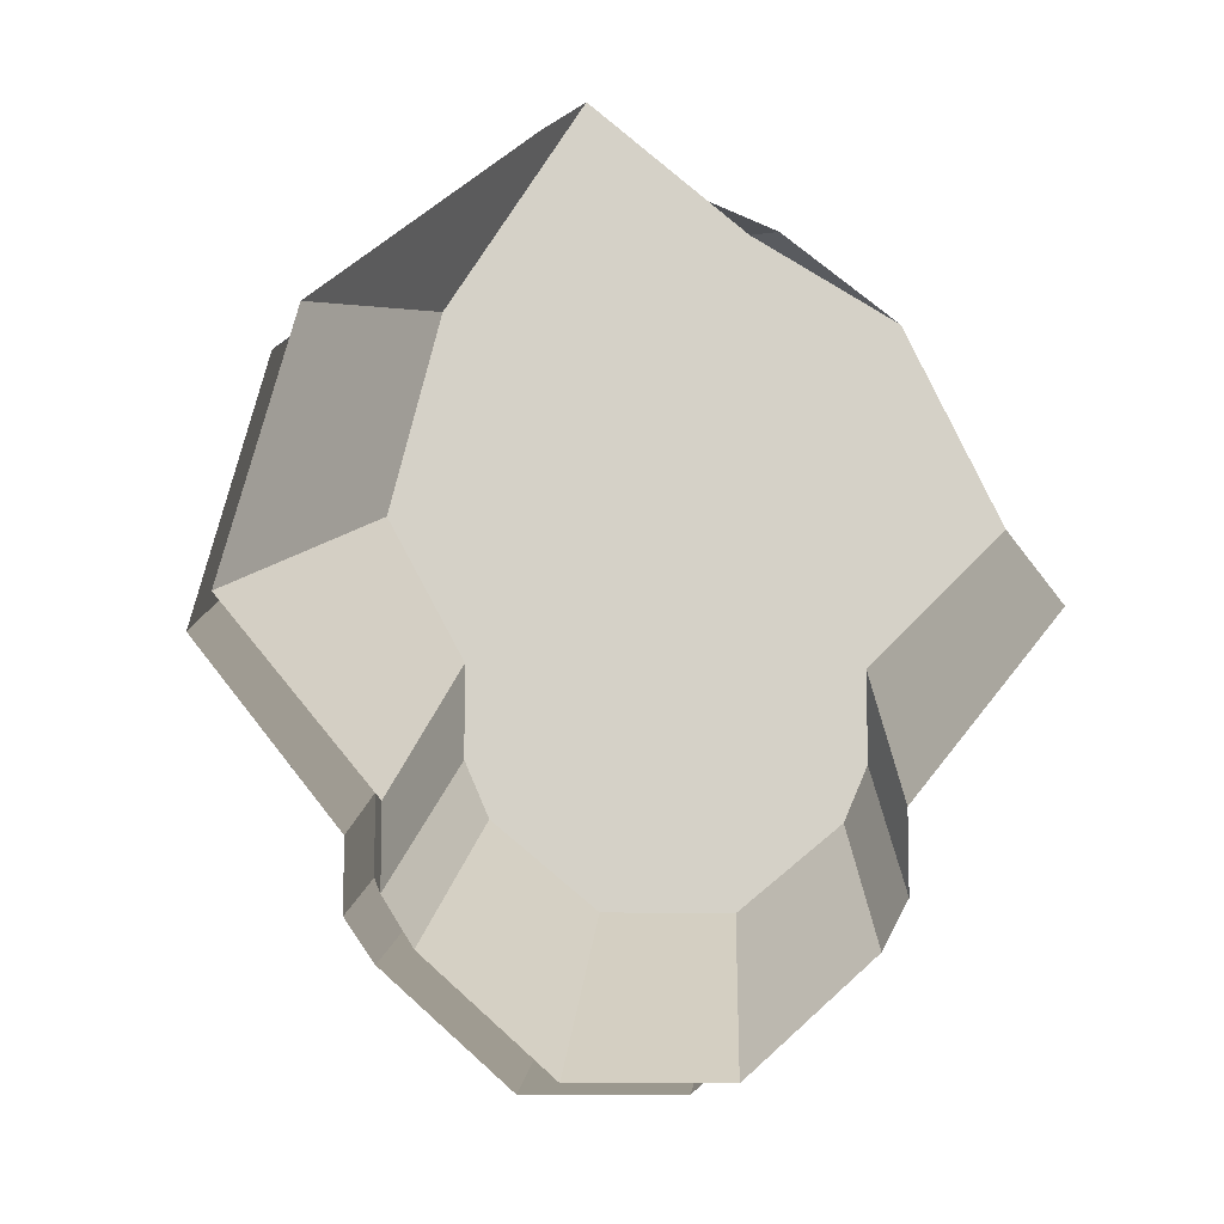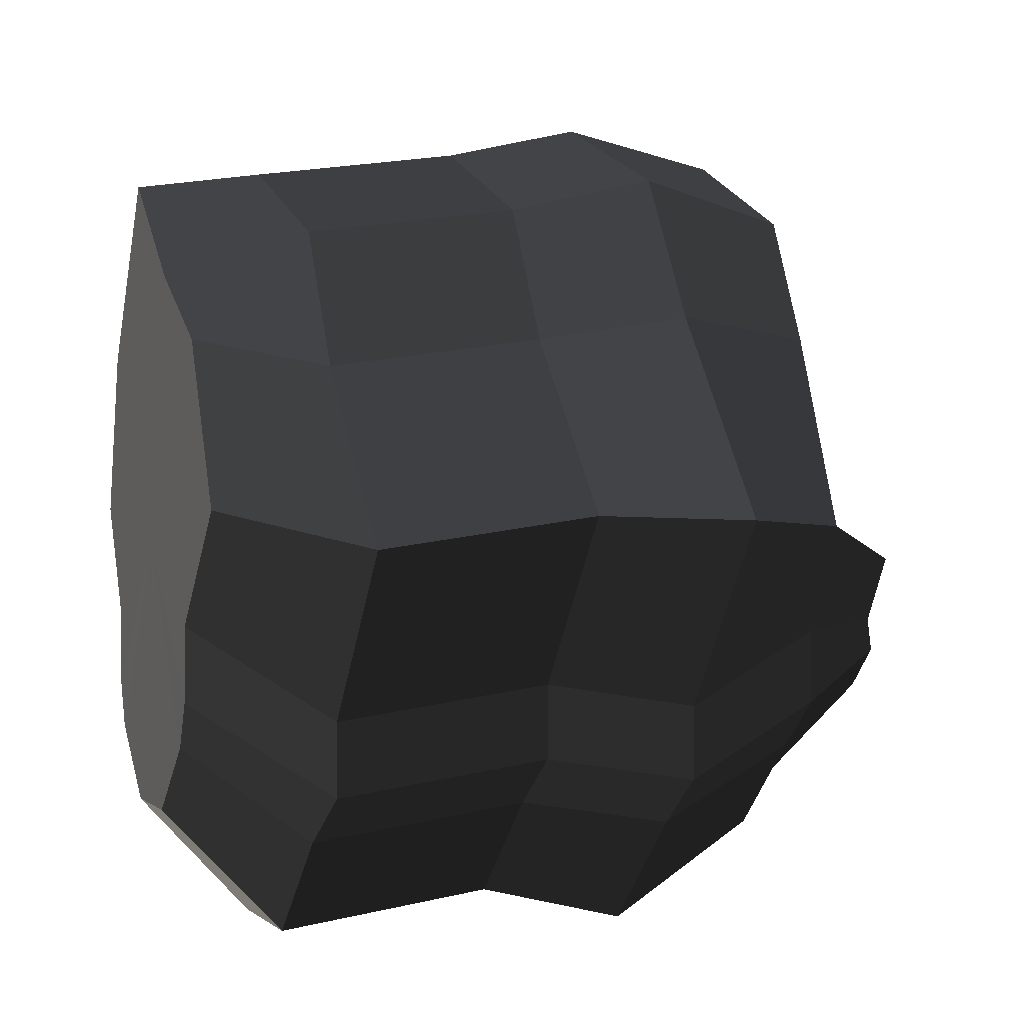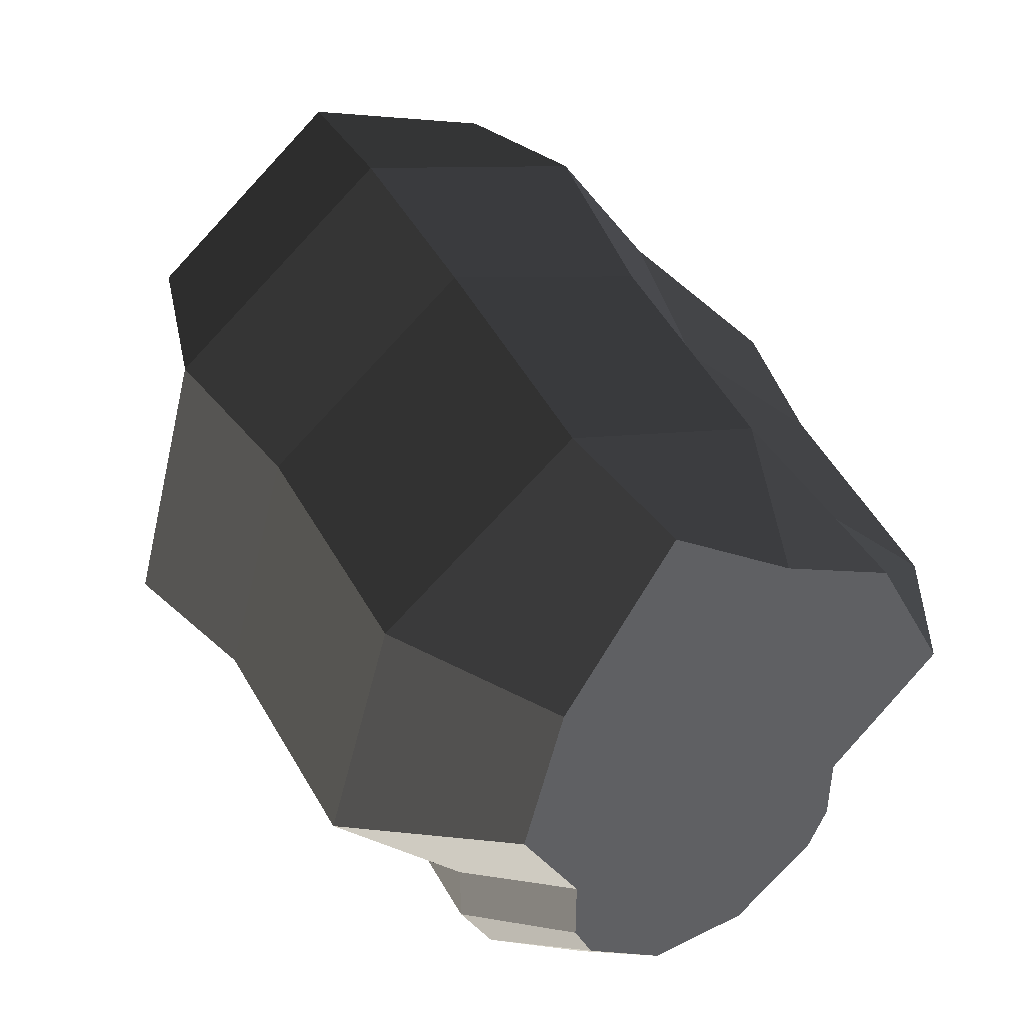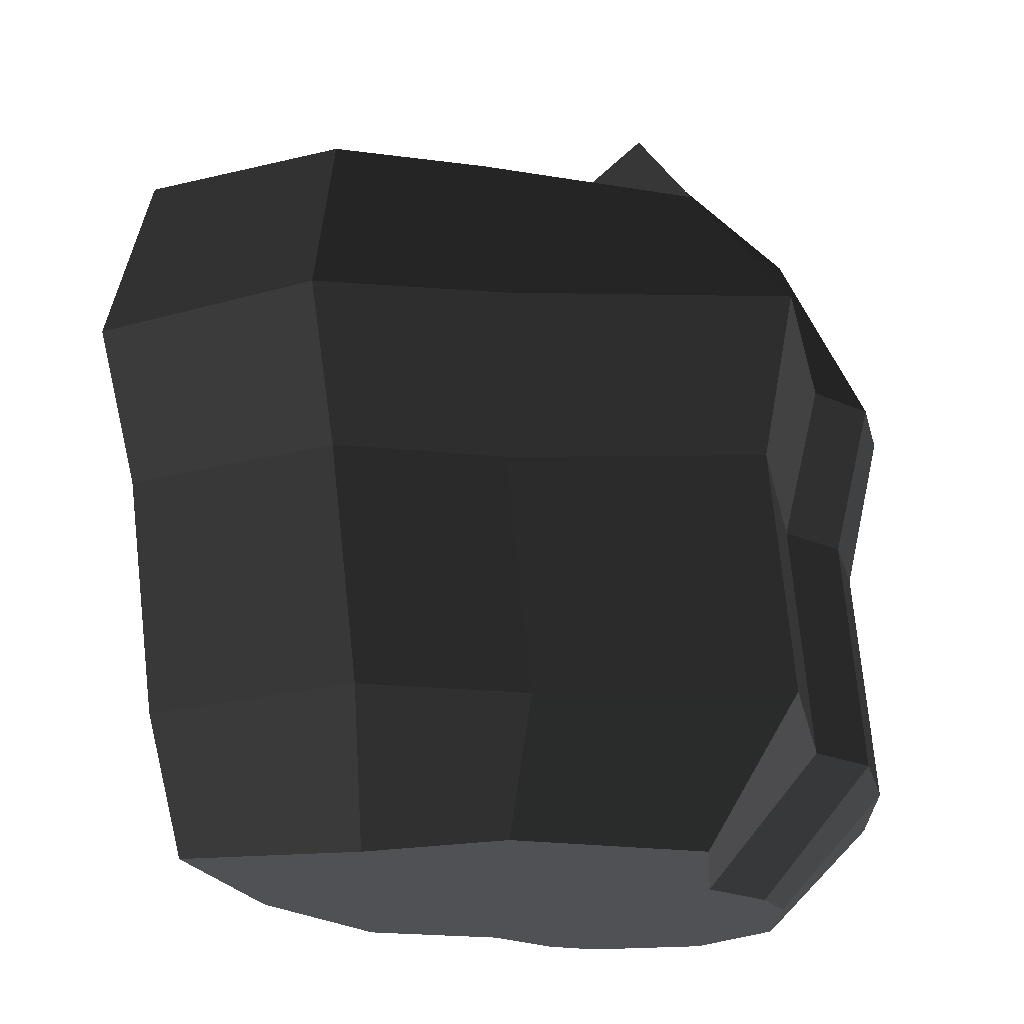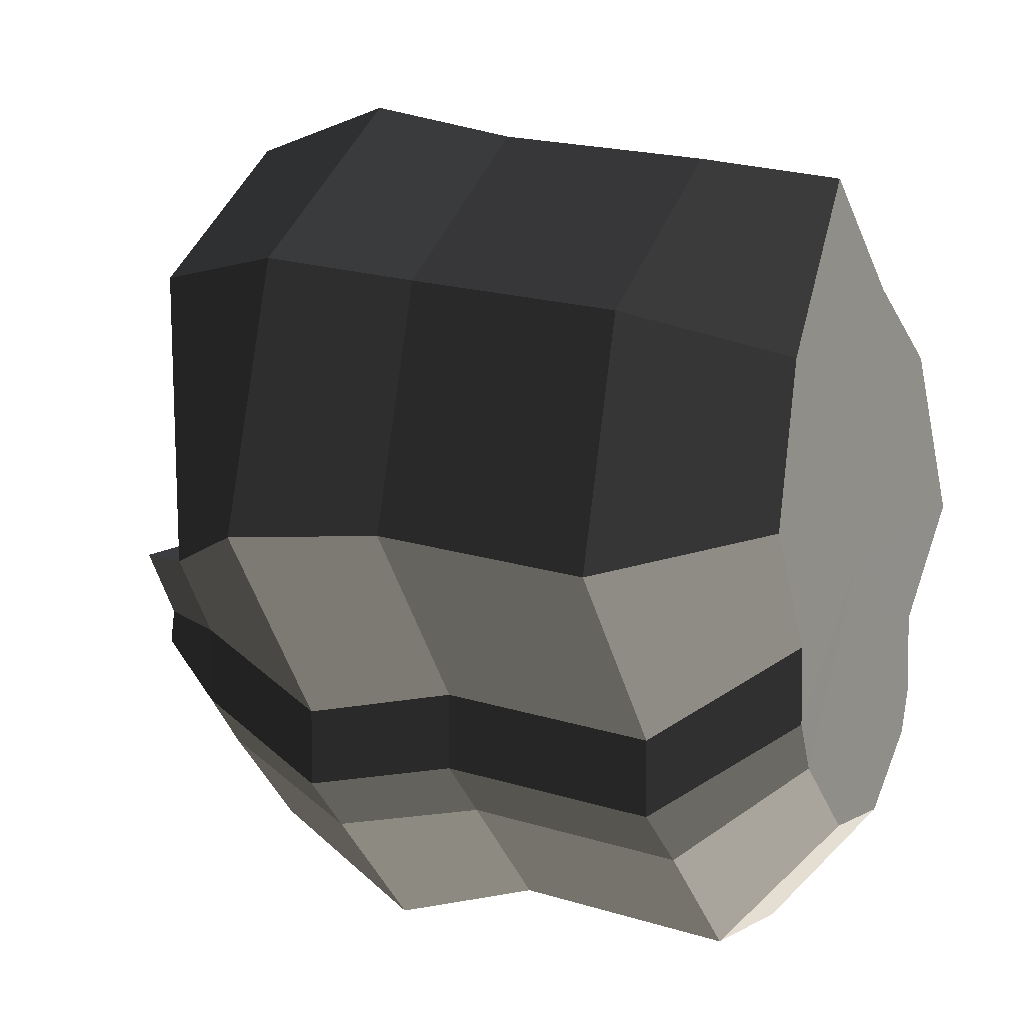
<metadata>
{"format":"obj","ext":"obj","renderer":"f3d","projection":"perspective","resolution":1024,"background":"white","views":[{"elev":-9.8,"azim":-5.9,"up":"+Z"},{"elev":0.2,"azim":69.9,"up":"+Z"},{"elev":45.2,"azim":-30.0,"up":"+Z"},{"elev":-20.0,"azim":49.2,"up":"+Y"},{"elev":3.5,"azim":-62.1,"up":"+Z"}]}
</metadata>
<code>
v 0.08005 -0.5214 -0.3852
v 0.2054 -0.5214 -0.2812
v 0.2818 -0.3431 -0.4178
v 0.1092 -0.3431 -0.573
v -0.07492 -0.5214 -0.3852
v 0.08005 -0.5214 -0.3852
v 0.1092 -0.3431 -0.573
v -0.1041 -0.3431 -0.573
v -0.2003 -0.5214 -0.2812
v -0.07492 -0.5214 -0.3852
v -0.1041 -0.3431 -0.573
v -0.2767 -0.3431 -0.4178
v -0.3202 -0.5212 0.06538
v -0.2292 -0.5212 -0.103
v -0.3165 -0.318 -0.2396
v -0.5238 -0.318 0.01154
v -0.2585 -0.5212 0.3089
v -0.3202 -0.5212 0.06538
v -0.5238 -0.318 0.01154
v -0.4236 -0.318 0.3747
v -0.0912 -0.5212 0.57
v -0.2585 -0.5212 0.3089
v -0.4236 -0.318 0.3747
v -0.1288 -0.318 0.6037
v 0.1023 -0.5212 0.4129
v -0.0912 -0.5212 0.57
v -0.1288 -0.318 0.6037
v 0.1706 -0.318 0.4812
v 0.2816 -0.5212 0.3089
v 0.1023 -0.5212 0.4129
v 0.1706 -0.318 0.4812
v 0.2876 -0.318 0.2746
v 0.4022 -0.5212 0.06538
v 0.2816 -0.5212 0.3089
v 0.2876 -0.318 0.2746
v 0.5238 -0.318 0.01154
v 0.3217 -0.318 -0.2396
v 0.2344 -0.5212 -0.103
v 0.4022 -0.5212 0.06538
v 0.5238 -0.318 0.01154
v 0.2818 -0.3431 -0.4178
v 0.2818 -0.01827 -0.3718
v 0.1092 -0.01827 -0.5271
v 0.1092 -0.3431 -0.573
v 0.1092 -0.3431 -0.573
v 0.1092 -0.01827 -0.5271
v -0.1041 -0.01827 -0.5271
v -0.1041 -0.3431 -0.573
v -0.1041 -0.3431 -0.573
v -0.1041 -0.01827 -0.5271
v -0.2767 -0.01827 -0.3718
v -0.2767 -0.3431 -0.4178
v -0.3165 -0.318 -0.2396
v -0.3165 0.006862 -0.1937
v -0.5238 0.006862 0.05745
v -0.5238 -0.318 0.01154
v -0.5238 -0.318 0.01154
v -0.5238 0.006862 0.05745
v -0.4236 0.006862 0.4206
v -0.4236 -0.318 0.3747
v -0.4236 -0.318 0.3747
v -0.4236 0.006862 0.4206
v -0.1288 0.006862 0.6496
v -0.1288 -0.318 0.6037
v -0.1288 -0.318 0.6037
v -0.1288 0.006862 0.6496
v 0.1706 0.006862 0.5271
v 0.1706 -0.318 0.4812
v 0.1706 -0.318 0.4812
v 0.1706 0.006862 0.5271
v 0.2876 0.006862 0.3206
v 0.2876 -0.318 0.2746
v 0.2876 -0.318 0.2746
v 0.2876 0.006862 0.3206
v 0.5238 0.006862 0.05745
v 0.5238 -0.318 0.01154
v 0.5238 -0.318 0.01154
v 0.5238 0.006862 0.05745
v 0.3217 0.006862 -0.1937
v 0.3217 -0.318 -0.2396
v 0.2818 -0.01827 -0.3718
v 0.3139 0.202 -0.4071
v 0.1215 0.202 -0.5801
v 0.1092 -0.01827 -0.5271
v 0.1092 -0.01827 -0.5271
v 0.1215 0.202 -0.5801
v -0.1163 0.202 -0.5801
v -0.1041 -0.01827 -0.5271
v -0.1041 -0.01827 -0.5271
v -0.1163 0.202 -0.5801
v -0.3087 0.202 -0.4071
v -0.2767 -0.01827 -0.3718
v -0.3165 0.006862 -0.1937
v -0.3531 0.2272 -0.2289
v -0.5748 0.2272 0.05103
v -0.5238 0.006862 0.05745
v -0.5238 0.006862 0.05745
v -0.5748 0.2272 0.05103
v -0.4648 0.2272 0.4558
v -0.4236 0.006862 0.4206
v -0.4236 0.006862 0.4206
v -0.4648 0.2272 0.4558
v -0.1445 0.2272 0.7027
v -0.1288 0.006862 0.6496
v -0.1288 0.006862 0.6496
v -0.1445 0.2272 0.7027
v 0.1864 0.2272 0.5801
v 0.1706 0.006862 0.5271
v 0.1706 0.006862 0.5271
v 0.1864 0.2272 0.5801
v 0.3289 0.2272 0.3558
v 0.2876 0.006862 0.3206
v 0.2876 0.006862 0.3206
v 0.3289 0.2272 0.3558
v 0.5748 0.2272 0.05103
v 0.5238 0.006862 0.05745
v 0.5238 0.006862 0.05745
v 0.5748 0.2272 0.05103
v 0.3583 0.2272 -0.2289
v 0.3217 0.006862 -0.1937
v 0.1215 0.202 -0.5801
v 0.3139 0.202 -0.4071
v 0.2547 0.433 -0.3008
v 0.09887 0.433 -0.4409
v -0.1163 0.202 -0.5801
v 0.1215 0.202 -0.5801
v 0.09887 0.433 -0.4409
v -0.09374 0.433 -0.4409
v -0.3087 0.202 -0.4071
v -0.1163 0.202 -0.5801
v -0.09374 0.433 -0.4409
v -0.2496 0.433 -0.3008
v -0.5748 0.2272 0.05103
v -0.3531 0.2272 -0.2289
v -0.2855 0.4581 -0.1227
v -0.3704 0.4581 -0.006941
v -0.4648 0.2272 0.4558
v -0.5748 0.2272 0.05103
v -0.3704 0.4581 -0.006941
v -0.3886 0.4581 0.4319
v -0.1445 0.2272 0.7027
v -0.4648 0.2272 0.4558
v -0.3886 0.4581 0.4319
v -0.1154 0.4581 0.6459
v 0.1864 0.2272 0.5801
v -0.1445 0.2272 0.7027
v -0.1154 0.4581 0.6459
v 0.1573 0.4581 0.5233
v 0.3289 0.2272 0.3558
v 0.1864 0.2272 0.5801
v 0.1573 0.4581 0.5233
v 0.2527 0.4581 0.3319
v 0.5748 0.2272 0.05103
v 0.3289 0.2272 0.3558
v 0.2527 0.4581 0.3319
v 0.3753 0.4581 0.04054
v 0.2907 0.4581 -0.1227
v 0.3583 0.2272 -0.2289
v 0.5748 0.2272 0.05103
v 0.3753 0.4581 0.04054
v 0.1277 0.6442 -0.1154
v -0.01322 0.6294 -0.06778
v 0.04947 0.6517 -0.1781
v 0.04947 0.6517 -0.1781
v -0.01322 0.6294 -0.06778
v -0.04721 0.6517 -0.1781
v -0.04721 0.6517 -0.1781
v -0.01322 0.6294 -0.06778
v -0.1254 0.6442 -0.1154
v -0.1254 0.6442 -0.1154
v -0.01322 0.6294 -0.06778
v -0.2111 0.6321 -0.014
v -0.3704 0.4581 -0.006941
v -0.01662 0.4581 0.05249
v -0.3886 0.4581 0.4319
v -0.3886 0.4581 0.4319
v -0.01662 0.4581 0.05249
v -0.1154 0.4581 0.6459
v -0.1154 0.4581 0.6459
v -0.01662 0.4581 0.05249
v 0.1573 0.4581 0.5233
v 0.1573 0.4581 0.5233
v -0.01662 0.4581 0.05249
v 0.2527 0.4581 0.3319
v 0.2527 0.4581 0.3319
v -0.01662 0.4581 0.05249
v 0.3753 0.4581 0.04054
v 0.2111 0.6321 -0.014
v -0.01322 0.6294 -0.06778
v 0.1277 0.6442 -0.1154
v -0.2292 -0.5212 -0.2139
v -0.3165 -0.318 -0.3505
v -0.3165 -0.318 -0.2396
v -0.2292 -0.5212 -0.103
v 0.3217 -0.318 -0.3505
v 0.2344 -0.5212 -0.2139
v 0.2344 -0.5212 -0.103
v 0.3217 -0.318 -0.2396
v 0.3217 0.006862 -0.1937
v 0.3217 0.006862 -0.3046
v 0.3217 -0.318 -0.3505
v 0.3217 -0.318 -0.2396
v -0.3165 -0.318 -0.2396
v -0.3165 -0.318 -0.3505
v -0.3165 0.006862 -0.3046
v -0.3165 0.006862 -0.1937
v 0.3583 0.2272 -0.2289
v 0.3583 0.2272 -0.3398
v 0.3217 0.006862 -0.3046
v 0.3217 0.006862 -0.1937
v -0.3165 0.006862 -0.1937
v -0.3165 0.006862 -0.3046
v -0.3531 0.2272 -0.3398
v -0.3531 0.2272 -0.2289
v -0.3531 0.2272 -0.3398
v -0.2855 0.4581 -0.2335
v -0.2855 0.4581 -0.1227
v -0.3531 0.2272 -0.2289
v 0.04947 0.6517 -0.1781
v 0.04947 0.6576 -0.2277
v 0.1277 0.6501 -0.165
v 0.1277 0.6442 -0.1154
v 0.2907 0.4581 -0.2335
v 0.3583 0.2272 -0.3398
v 0.3583 0.2272 -0.2289
v 0.2907 0.4581 -0.1227
v -0.04721 0.6517 -0.1781
v -0.04721 0.6576 -0.2277
v 0.04947 0.6576 -0.2277
v 0.04947 0.6517 -0.1781
v -0.1254 0.6442 -0.1154
v -0.1254 0.6501 -0.165
v -0.04721 0.6576 -0.2277
v -0.04721 0.6517 -0.1781
v -0.2003 -0.5214 -0.2812
v -0.2767 -0.3431 -0.4178
v -0.3165 -0.318 -0.3505
v -0.2292 -0.5212 -0.2139
v 0.2054 -0.5214 -0.2812
v 0.2344 -0.5212 -0.2139
v 0.3217 -0.318 -0.3505
v 0.2818 -0.3431 -0.4178
v 0.3217 0.006862 -0.3046
v 0.2818 -0.01827 -0.3718
v 0.2818 -0.3431 -0.4178
v 0.3217 -0.318 -0.3505
v -0.3165 -0.318 -0.3505
v -0.2767 -0.3431 -0.4178
v -0.2767 -0.01827 -0.3718
v -0.3165 0.006862 -0.3046
v 0.3583 0.2272 -0.3398
v 0.3139 0.202 -0.4071
v 0.2818 -0.01827 -0.3718
v 0.3217 0.006862 -0.3046
v -0.3165 0.006862 -0.3046
v -0.2767 -0.01827 -0.3718
v -0.3087 0.202 -0.4071
v -0.3531 0.2272 -0.3398
v -0.3087 0.202 -0.4071
v -0.2496 0.433 -0.3008
v -0.2855 0.4581 -0.2335
v -0.3531 0.2272 -0.3398
v 0.1126 0.4581 -0.3737
v 0.09887 0.433 -0.4409
v 0.2547 0.433 -0.3008
v 0.2907 0.4581 -0.2335
v 0.3139 0.202 -0.4071
v 0.3583 0.2272 -0.3398
v 0.2907 0.4581 -0.2335
v 0.2547 0.433 -0.3008
v -0.1075 0.4581 -0.3737
v -0.09374 0.433 -0.4409
v 0.09887 0.433 -0.4409
v 0.1126 0.4581 -0.3737
v -0.2855 0.4581 -0.2335
v -0.2496 0.433 -0.3008
v -0.09374 0.433 -0.4409
v -0.1075 0.4581 -0.3737
v -0.01662 0.4581 0.05249
v -0.01322 0.6294 -0.06778
v 0.2111 0.6321 -0.014
v 0.3753 0.4581 0.04054
v -0.2855 0.4581 -0.2335
v -0.1254 0.6501 -0.165
v -0.1254 0.6442 -0.1154
v -0.2855 0.4581 -0.1227
v -0.3704 0.4581 -0.006941
v -0.2855 0.4581 -0.1227
v -0.1254 0.6442 -0.1154
v -0.2111 0.6321 -0.014
v -0.01662 0.4581 0.05249
v -0.3704 0.4581 -0.006941
v -0.2111 0.6321 -0.014
v -0.01322 0.6294 -0.06778
v 0.2907 0.4581 -0.1227
v 0.3753 0.4581 0.04054
v 0.2111 0.6321 -0.014
v 0.1277 0.6442 -0.1154
v 0.2907 0.4581 -0.2335
v 0.2907 0.4581 -0.1227
v 0.1277 0.6442 -0.1154
v 0.1277 0.6501 -0.165
v 0.1126 0.4581 -0.3737
v 0.2907 0.4581 -0.2335
v 0.1277 0.6501 -0.165
v 0.04947 0.6576 -0.2277
v -0.1075 0.4581 -0.3737
v 0.1126 0.4581 -0.3737
v 0.04947 0.6576 -0.2277
v -0.04721 0.6576 -0.2277
v -0.2855 0.4581 -0.2335
v -0.1075 0.4581 -0.3737
v -0.04721 0.6576 -0.2277
v -0.1254 0.6501 -0.165
v -0.3202 -0.5212 0.06538
v 0.005846 -0.5213 0.01639
v -0.2292 -0.5212 -0.103
v -0.2585 -0.5212 0.3089
v 0.005846 -0.5213 0.01639
v -0.3202 -0.5212 0.06538
v -0.0912 -0.5212 0.57
v 0.005846 -0.5213 0.01639
v -0.2585 -0.5212 0.3089
v 0.1023 -0.5212 0.4129
v 0.005846 -0.5213 0.01639
v -0.0912 -0.5212 0.57
v 0.2816 -0.5212 0.3089
v 0.005846 -0.5213 0.01639
v 0.1023 -0.5212 0.4129
v 0.4022 -0.5212 0.06538
v 0.005846 -0.5213 0.01639
v 0.2816 -0.5212 0.3089
v 0.2344 -0.5212 -0.103
v 0.005846 -0.5213 0.01639
v 0.4022 -0.5212 0.06538
v 0.2344 -0.5212 -0.2139
v 0.005846 -0.5213 0.01639
v 0.2344 -0.5212 -0.103
v -0.2292 -0.5212 -0.103
v 0.005846 -0.5213 0.01639
v -0.2292 -0.5212 -0.2139
v 0.2054 -0.5214 -0.2812
v 0.005846 -0.5213 0.01639
v 0.2344 -0.5212 -0.2139
v 0.08005 -0.5214 -0.3852
v 0.005846 -0.5213 0.01639
v 0.2054 -0.5214 -0.2812
v -0.07492 -0.5214 -0.3852
v 0.005846 -0.5213 0.01639
v 0.08005 -0.5214 -0.3852
v -0.2292 -0.5212 -0.2139
v 0.005846 -0.5213 0.01639
v -0.2003 -0.5214 -0.2812
v -0.2003 -0.5214 -0.2812
v 0.005846 -0.5213 0.01639
v -0.07492 -0.5214 -0.3852
g Cliff_Mountain_05_3466_201
f 1 3 2
f 1 4 3
f 5 7 6
f 5 8 7
f 9 11 10
f 9 12 11
f 13 15 14
f 13 16 15
f 17 19 18
f 17 20 19
f 21 23 22
f 21 24 23
f 25 27 26
f 25 28 27
f 29 31 30
f 29 32 31
f 33 35 34
f 33 36 35
f 37 39 38
f 37 40 39
f 41 43 42
f 41 44 43
f 45 47 46
f 45 48 47
f 49 51 50
f 49 52 51
f 53 55 54
f 53 56 55
f 57 59 58
f 57 60 59
f 61 63 62
f 61 64 63
f 65 67 66
f 65 68 67
f 69 71 70
f 69 72 71
f 73 75 74
f 73 76 75
f 77 79 78
f 77 80 79
f 81 83 82
f 81 84 83
f 85 87 86
f 85 88 87
f 89 91 90
f 89 92 91
f 93 95 94
f 93 96 95
f 97 99 98
f 97 100 99
f 101 103 102
f 101 104 103
f 105 107 106
f 105 108 107
f 109 111 110
f 109 112 111
f 113 115 114
f 113 116 115
f 117 119 118
f 117 120 119
f 121 123 122
f 121 124 123
f 125 127 126
f 125 128 127
f 129 131 130
f 129 132 131
f 133 135 134
f 133 136 135
f 137 139 138
f 137 140 139
f 141 143 142
f 141 144 143
f 145 147 146
f 145 148 147
f 149 151 150
f 149 152 151
f 153 155 154
f 153 156 155
f 157 159 158
f 157 160 159
f 161 163 162
f 164 166 165
f 167 169 168
f 170 172 171
f 173 175 174
f 176 178 177
f 179 181 180
f 182 184 183
f 185 187 186
f 188 190 189
f 191 193 192
f 191 194 193
f 195 197 196
f 195 198 197
f 199 201 200
f 199 202 201
f 203 205 204
f 203 206 205
f 207 209 208
f 207 210 209
f 211 213 212
f 211 214 213
f 215 217 216
f 215 218 217
f 219 221 220
f 219 222 221
f 223 225 224
f 223 226 225
f 227 229 228
f 227 230 229
f 231 233 232
f 231 234 233
f 235 237 236
f 235 238 237
f 239 241 240
f 239 242 241
f 243 245 244
f 243 246 245
f 247 249 248
f 247 250 249
f 251 253 252
f 251 254 253
f 255 257 256
f 255 258 257
f 259 261 260
f 259 262 261
f 263 265 264
f 263 266 265
f 267 269 268
f 267 270 269
f 271 273 272
f 271 274 273
f 275 277 276
f 275 278 277
f 279 281 280
f 279 282 281
f 283 285 284
f 283 286 285
f 287 289 288
f 287 290 289
f 291 293 292
f 291 294 293
f 295 297 296
f 295 298 297
f 299 301 300
f 299 302 301
f 303 305 304
f 303 306 305
f 307 309 308
f 307 310 309
f 311 313 312
f 311 314 313
f 315 317 316
f 318 320 319
f 321 323 322
f 324 326 325
f 327 329 328
f 330 332 331
f 333 335 334
f 336 338 337
f 339 341 340
f 342 344 343
f 345 347 346
f 348 350 349
f 351 353 352
f 354 356 355

</code>
